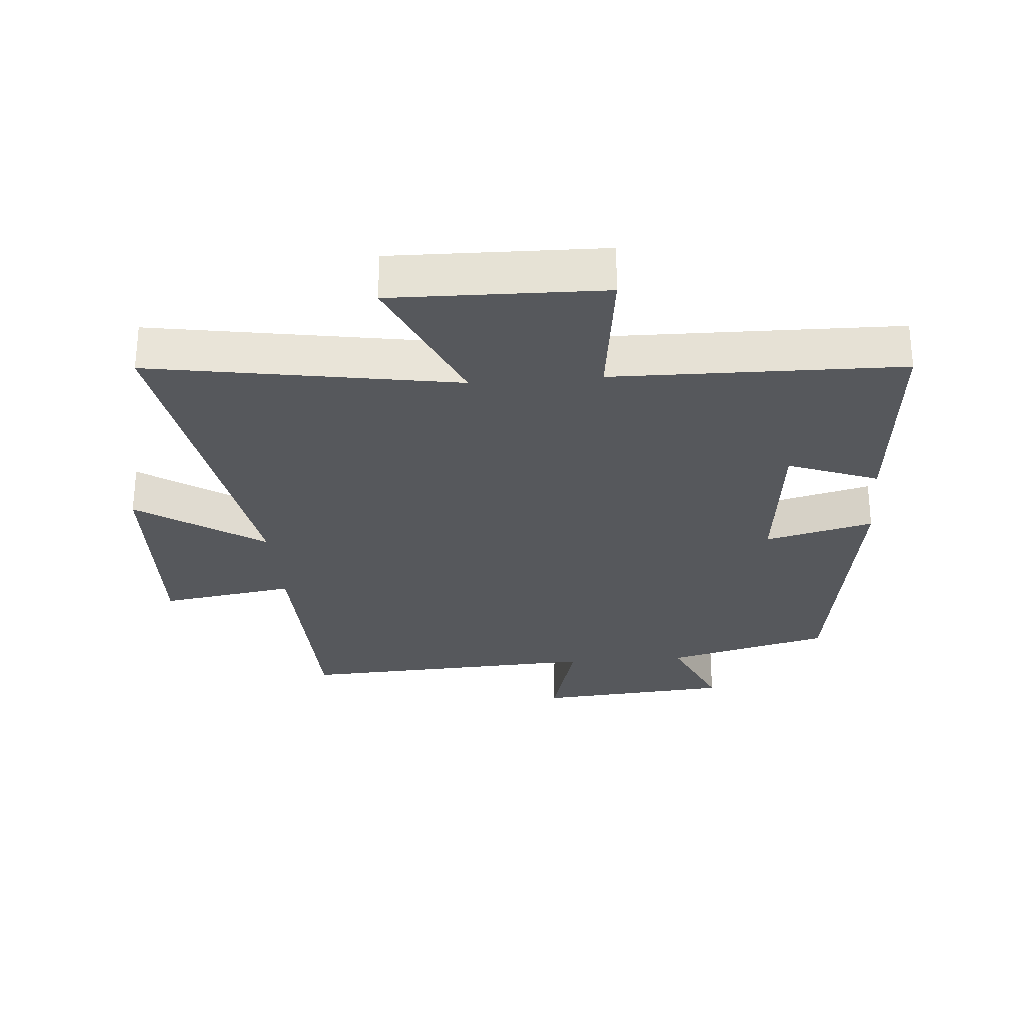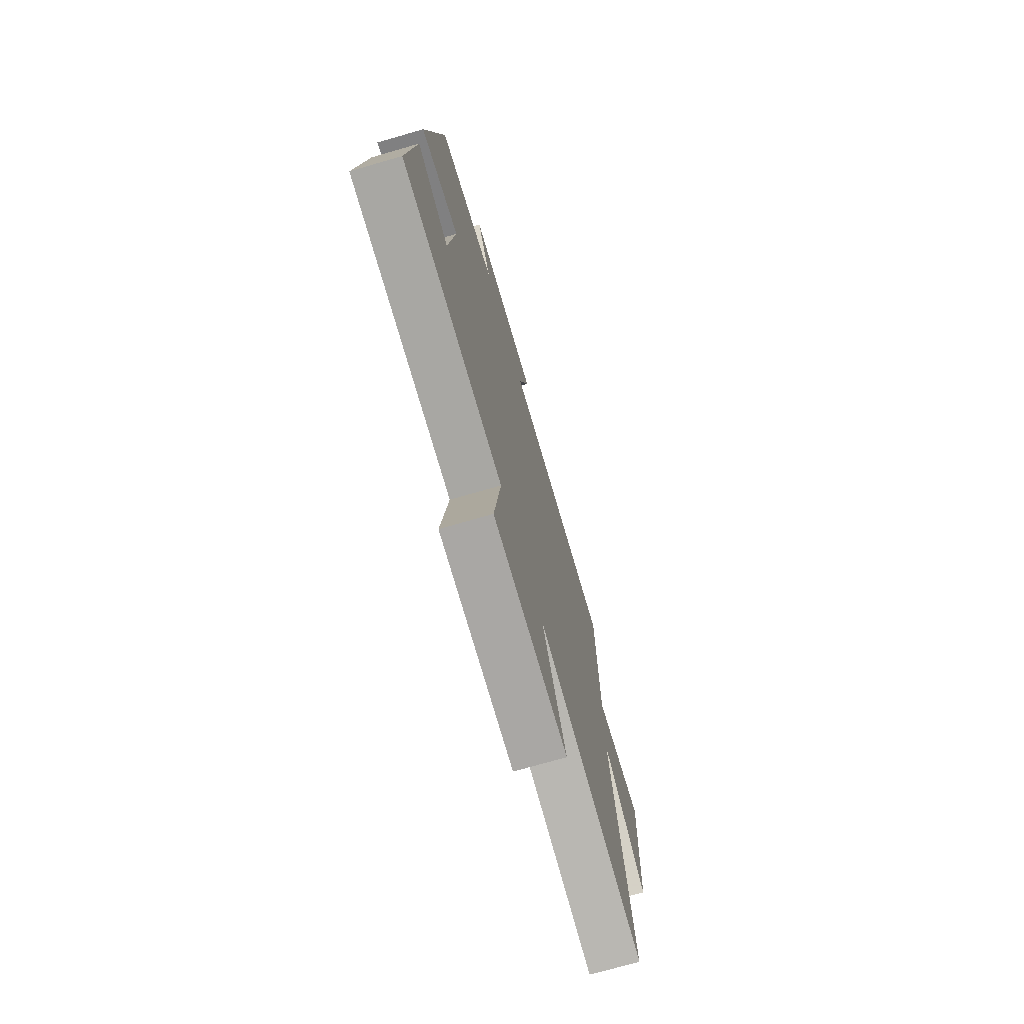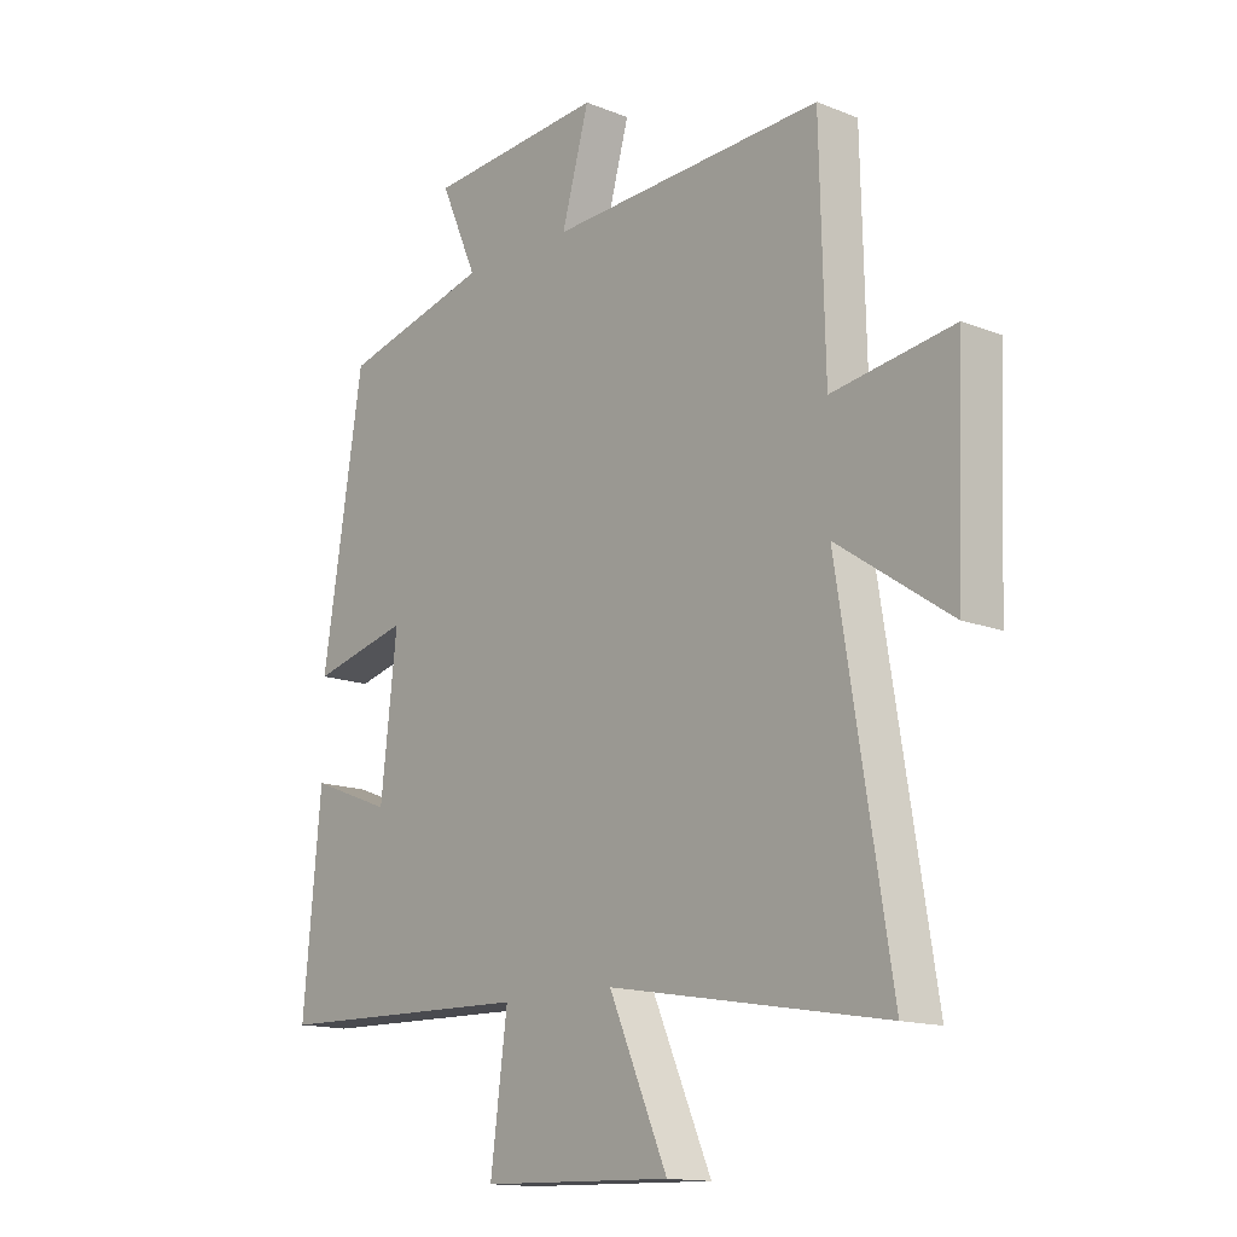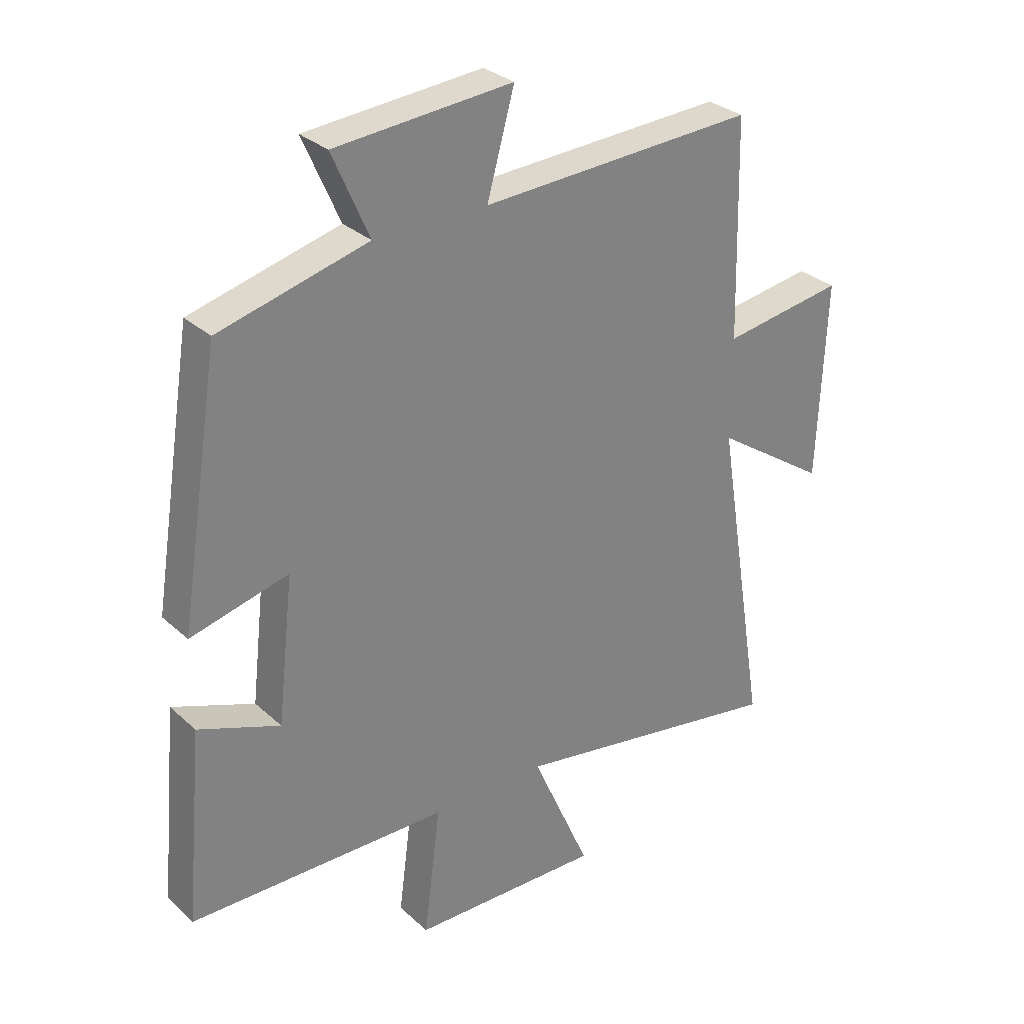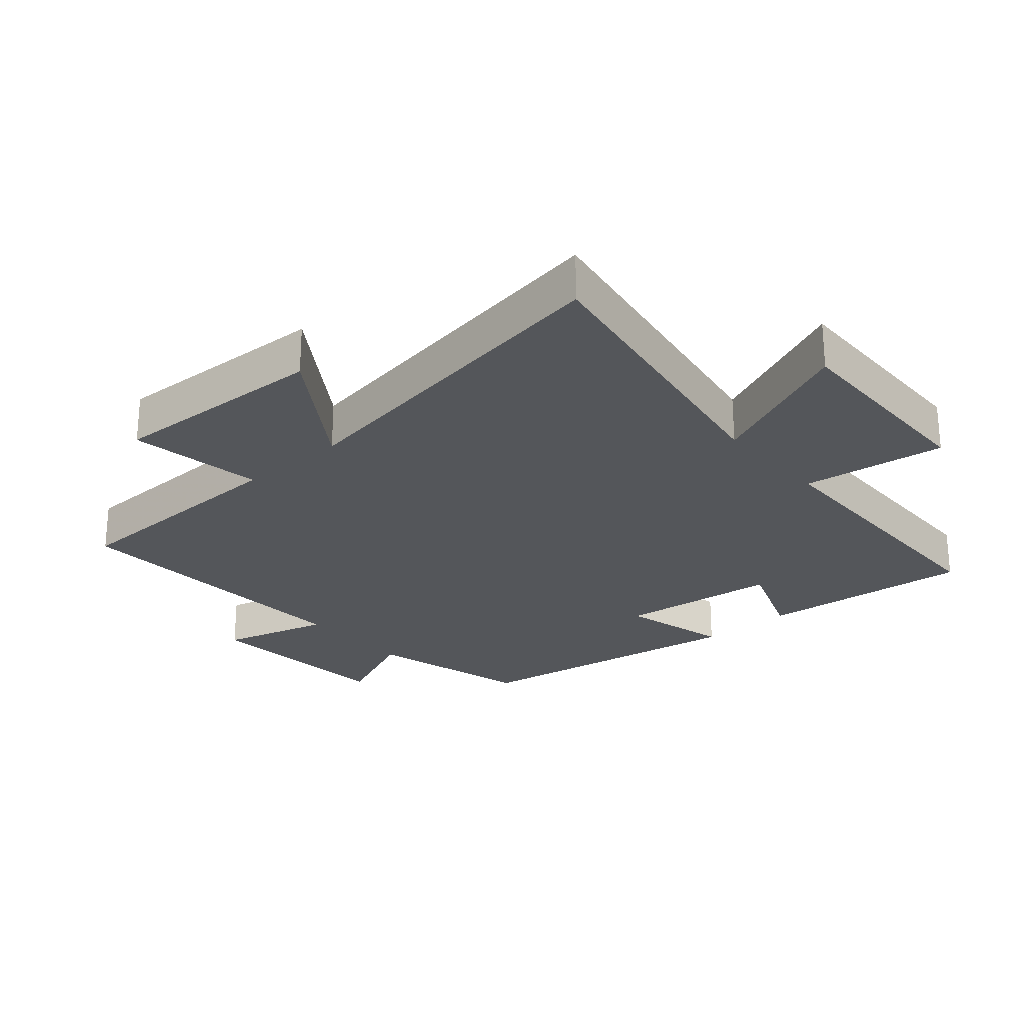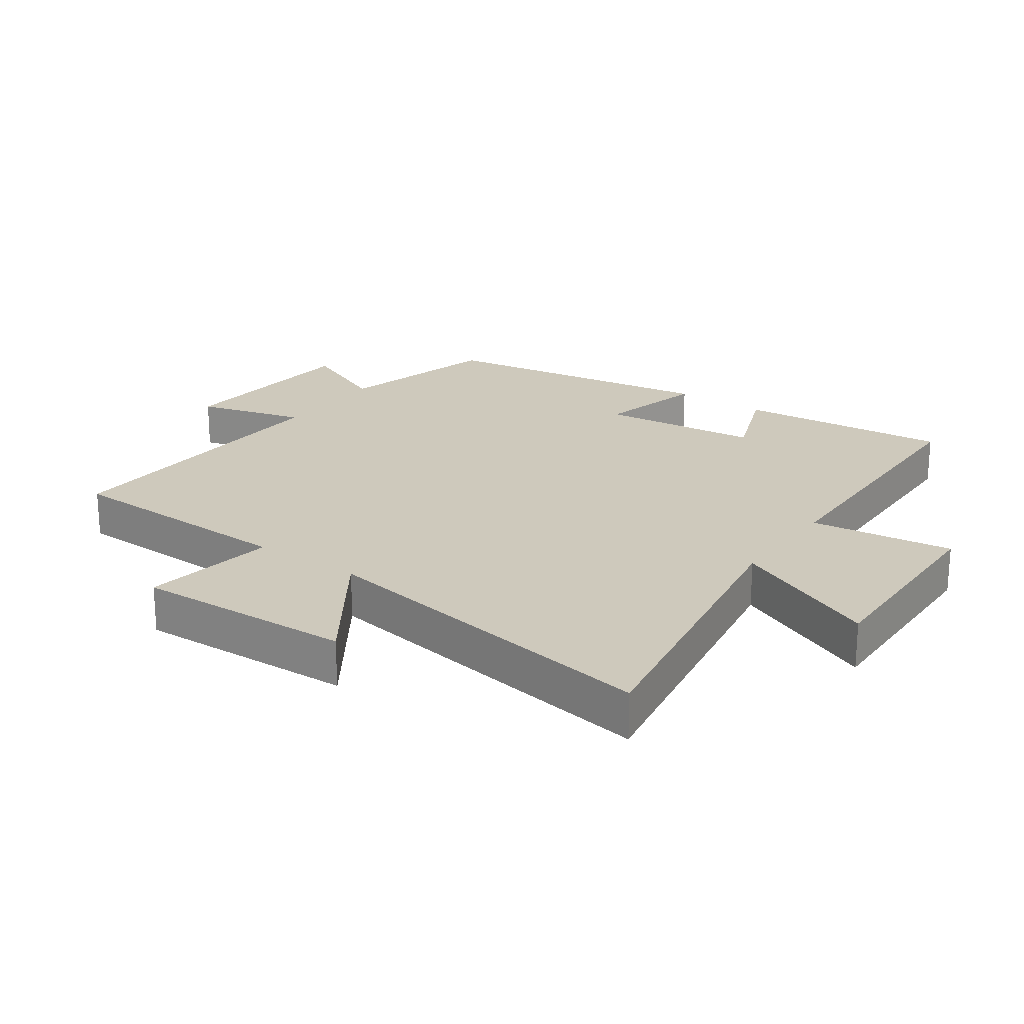
<metadata>
{"format":"obj","ext":"obj","renderer":"f3d","projection":"perspective","resolution":1024,"background":"white","views":[{"elev":-28.2,"azim":-175.2,"up":"+Y"},{"elev":-73.4,"azim":-73.9,"up":"+Z"},{"elev":-14.4,"azim":49.1,"up":"+Z"},{"elev":30.3,"azim":-37.7,"up":"+Z"},{"elev":-25.5,"azim":131.0,"up":"+Y"},{"elev":22.3,"azim":125.4,"up":"+Y"}]}
</metadata>
<code>
v 0.59 0.07 -0.581
v 0.114 0.07 -0.5
v 0.215 0.07 -0.731
v -0.113 0.07 -0.723
v -0.084 0.07 -0.5
v -0.531 0.07 -0.491
v -0.5 0.07 -0.159
v -0.36 0.07 -0.213
v -0.332 0.07 0.035
v -0.5 0.07 -0.007
v -0.43 0.07 0.434
v -0.175 0.07 0.5
v -0.238 0.07 0.644
v 0.066 0.07 0.668
v 0.019 0.07 0.5
v 0.491 0.07 0.522
v 0.5 0.07 0.151
v 0.709 0.07 0.183
v 0.695 0.07 -0.157
v 0.5 0.07 -0.025
v 0.59 0 -0.581
v 0.114 0 -0.5
v 0.215 0 -0.731
v -0.113 0 -0.723
v -0.084 0 -0.5
v -0.531 0 -0.491
v -0.5 0 -0.159
v -0.36 0 -0.213
v -0.332 0 0.035
v -0.5 0 -0.007
v -0.43 0 0.434
v -0.175 0 0.5
v -0.238 0 0.644
v 0.066 0 0.668
v 0.019 0 0.5
v 0.491 0 0.522
v 0.5 0 0.151
v 0.709 0 0.183
v 0.695 0 -0.157
v 0.5 0 -0.025
f 17 18 19 20
f 15 16 17 20
f 15 20 1 2
f 12 13 14 15
f 11 12 15
f 10 11 15
f 9 10 15
f 8 9 15 2
f 7 8 2
f 6 7 2
f 5 6 2
f 2 3 4 5
f 40 39 38 37
f 40 37 36 35
f 22 21 40 35
f 35 34 33 32
f 35 32 31
f 35 31 30
f 35 30 29
f 22 35 29 28
f 22 28 27
f 22 27 26
f 22 26 25
f 25 24 23 22
f 1 21 22 2
f 2 22 23 3
f 3 23 24 4
f 4 24 25 5
f 5 25 26 6
f 6 26 27 7
f 7 27 28 8
f 8 28 29 9
f 9 29 30 10
f 10 30 31 11
f 11 31 32 12
f 12 32 33 13
f 13 33 34 14
f 14 34 35 15
f 15 35 36 16
f 16 36 37 17
f 17 37 38 18
f 18 38 39 19
f 19 39 40 20
f 20 40 21 1

</code>
